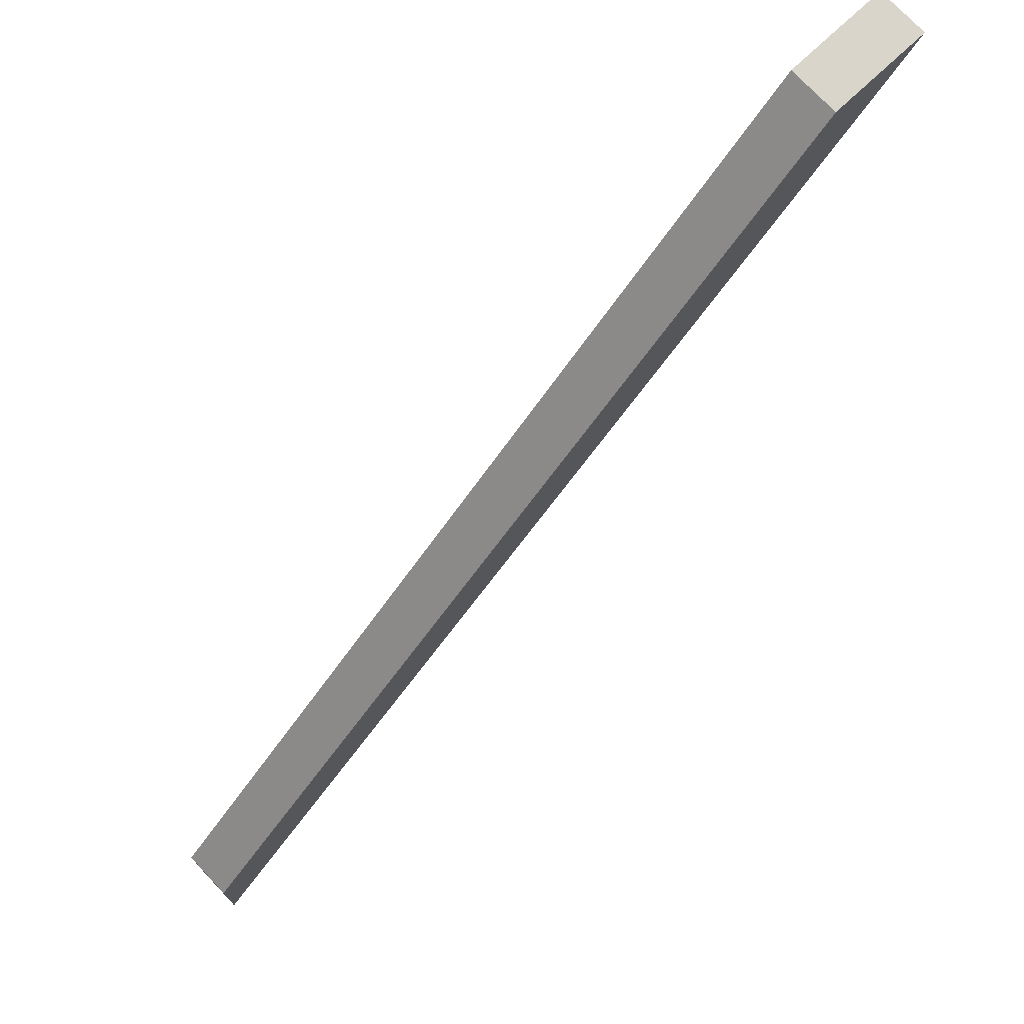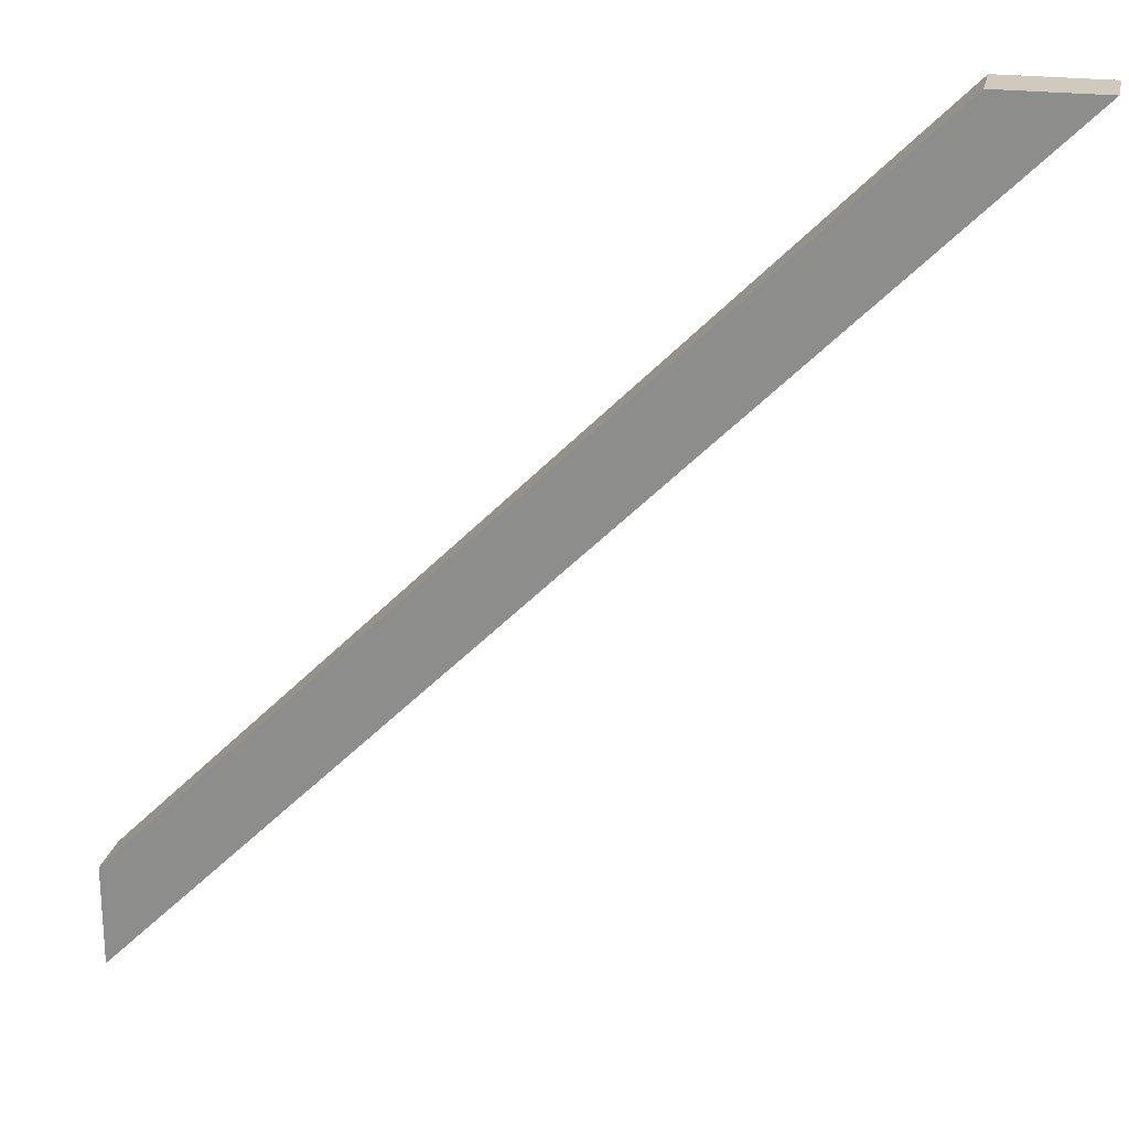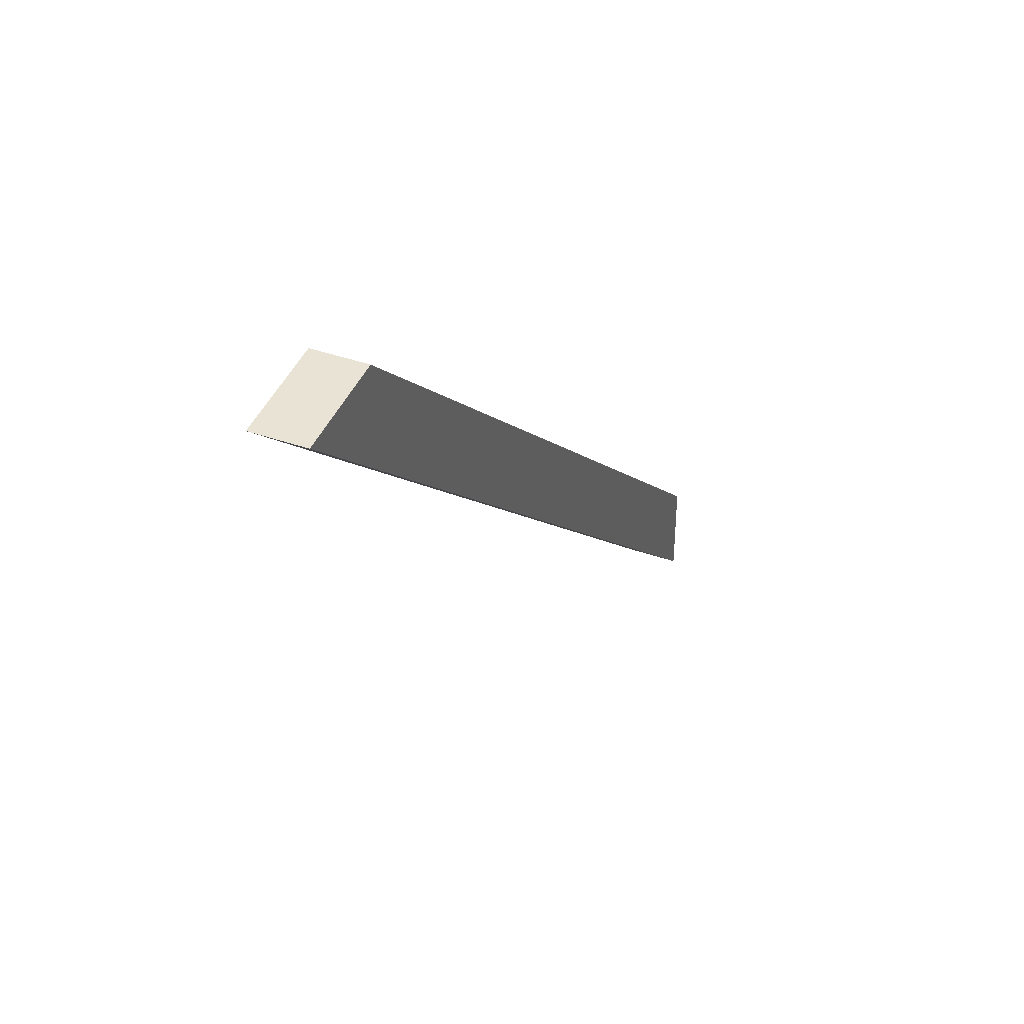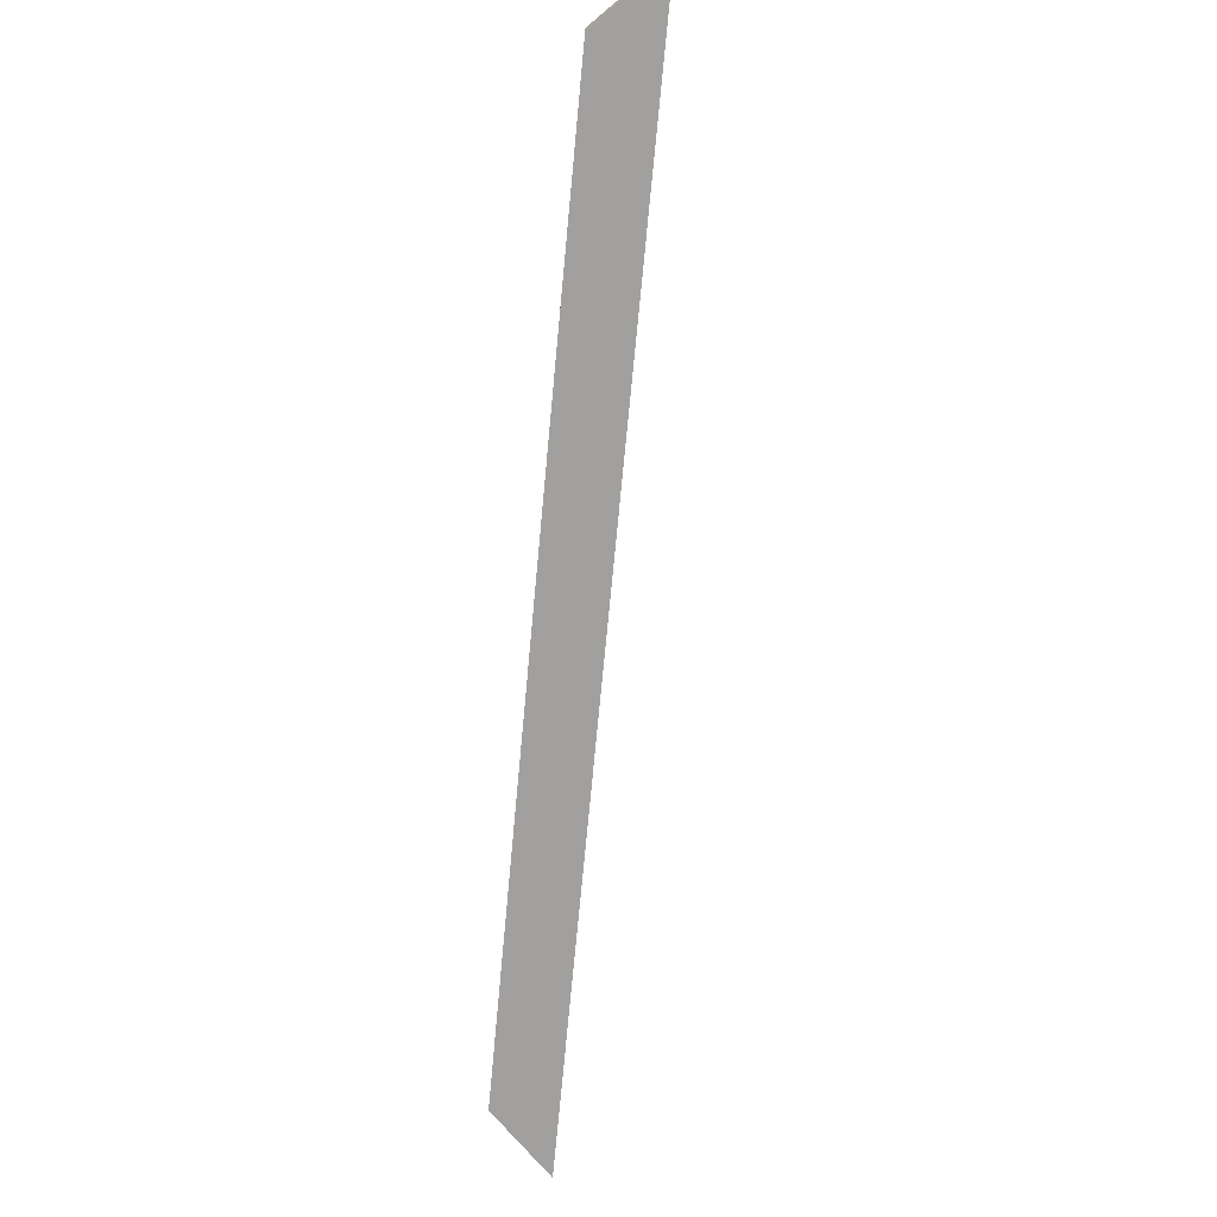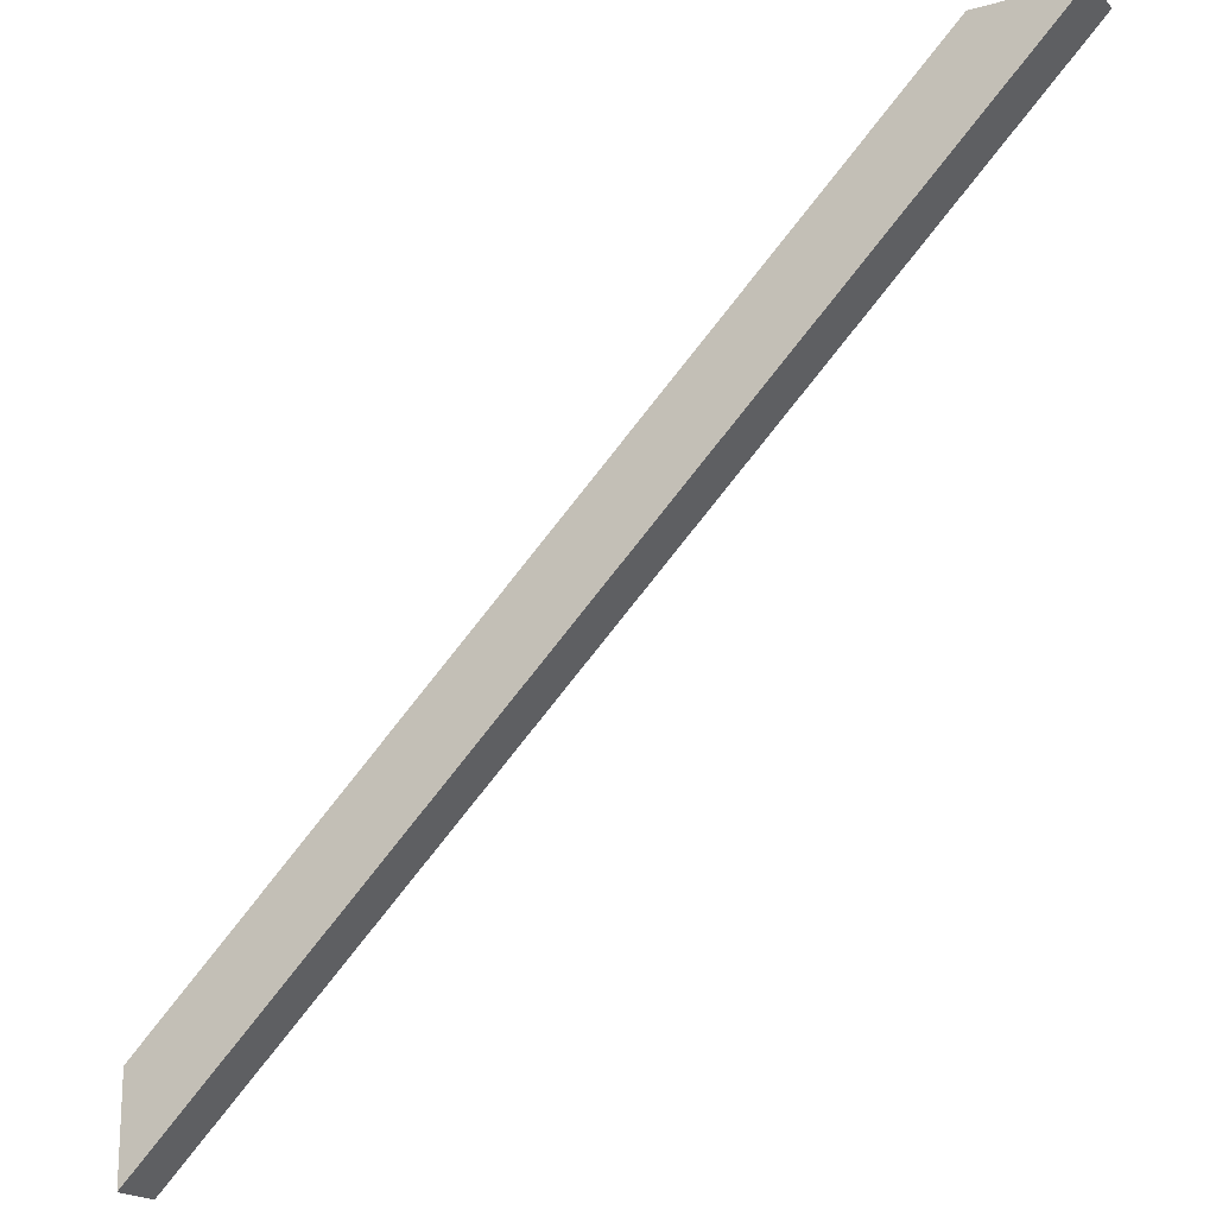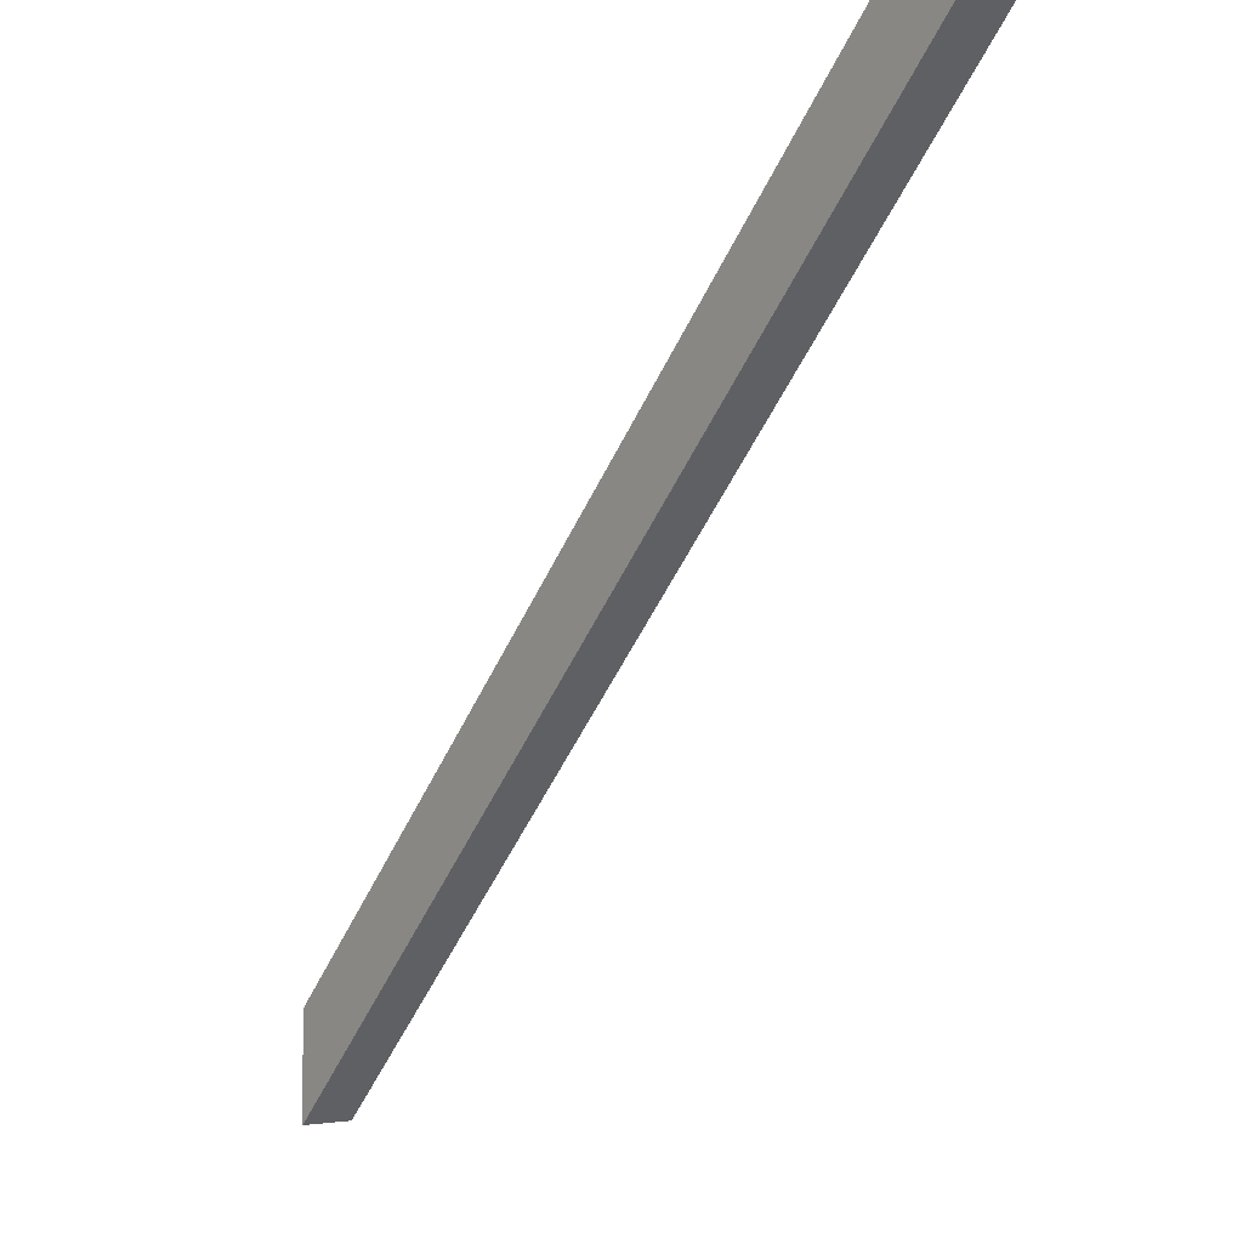
<metadata>
{"format":"obj","ext":"obj","renderer":"f3d","projection":"perspective","resolution":1024,"background":"white","views":[{"elev":74.2,"azim":136.7,"up":"+Y"},{"elev":23.1,"azim":-168.1,"up":"+Y"},{"elev":42.3,"azim":-67.5,"up":"+Y"},{"elev":-71.9,"azim":-140.4,"up":"+Z"},{"elev":-19.0,"azim":-151.9,"up":"+Y"},{"elev":-1.7,"azim":-126.9,"up":"+Y"}]}
</metadata>
<code>
v 1600 999 315
v 999 1600 280
v 999 1600 315
v 1600 999 280
v 1600 1070 280
v 1070 1600 280
v 1600 1070 315
v 1070 1600 315
f 3 2 1
f 1 2 4
f 4 2 5
f 5 2 6
f 4 5 7
f 1 4 7
f 7 8 3
f 7 3 1
f 8 6 2
f 8 2 3
f 7 5 8
f 8 5 6

</code>
